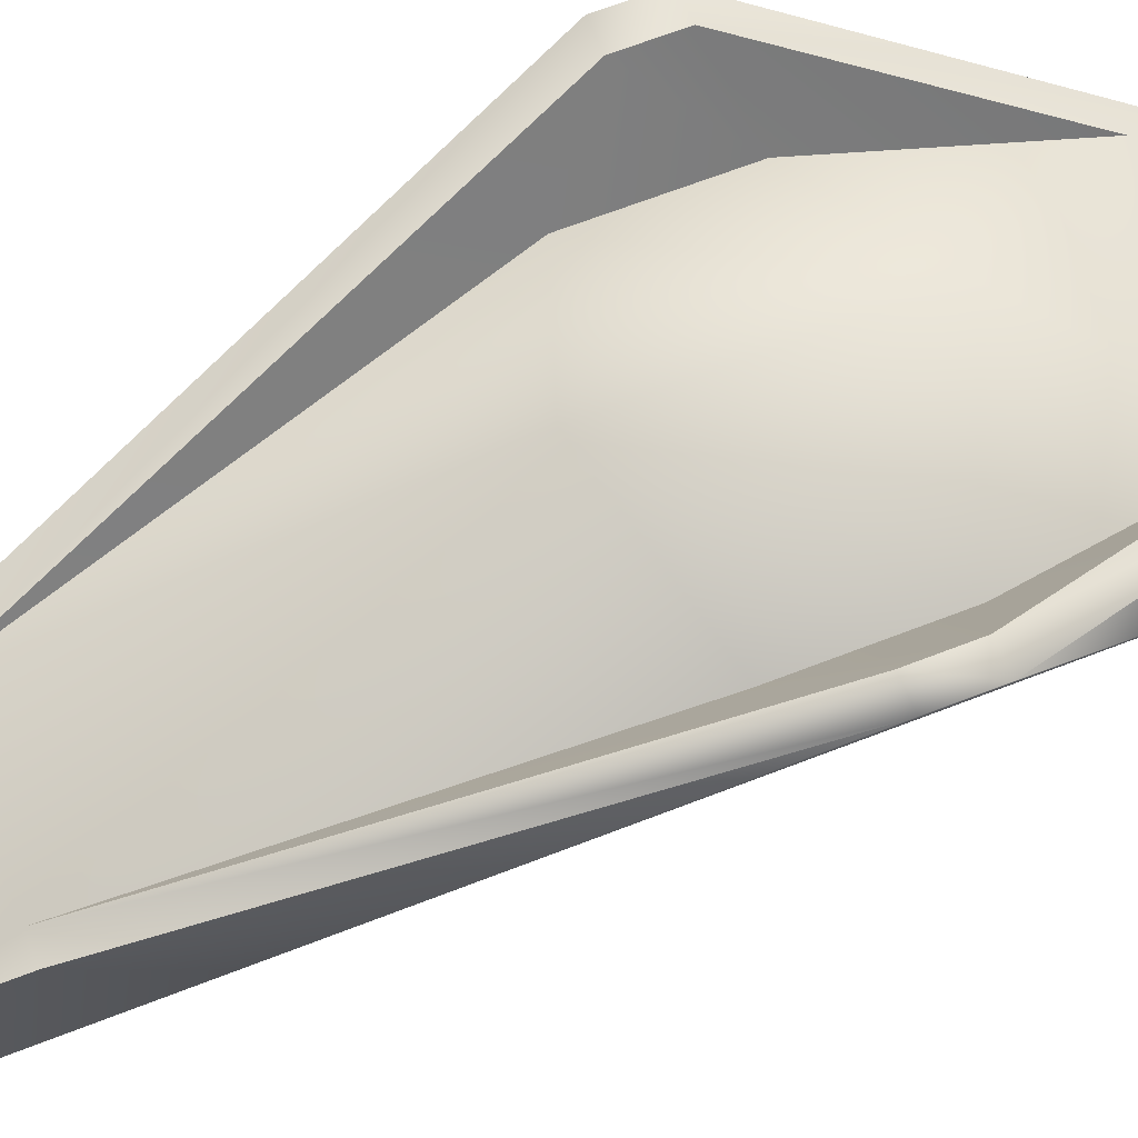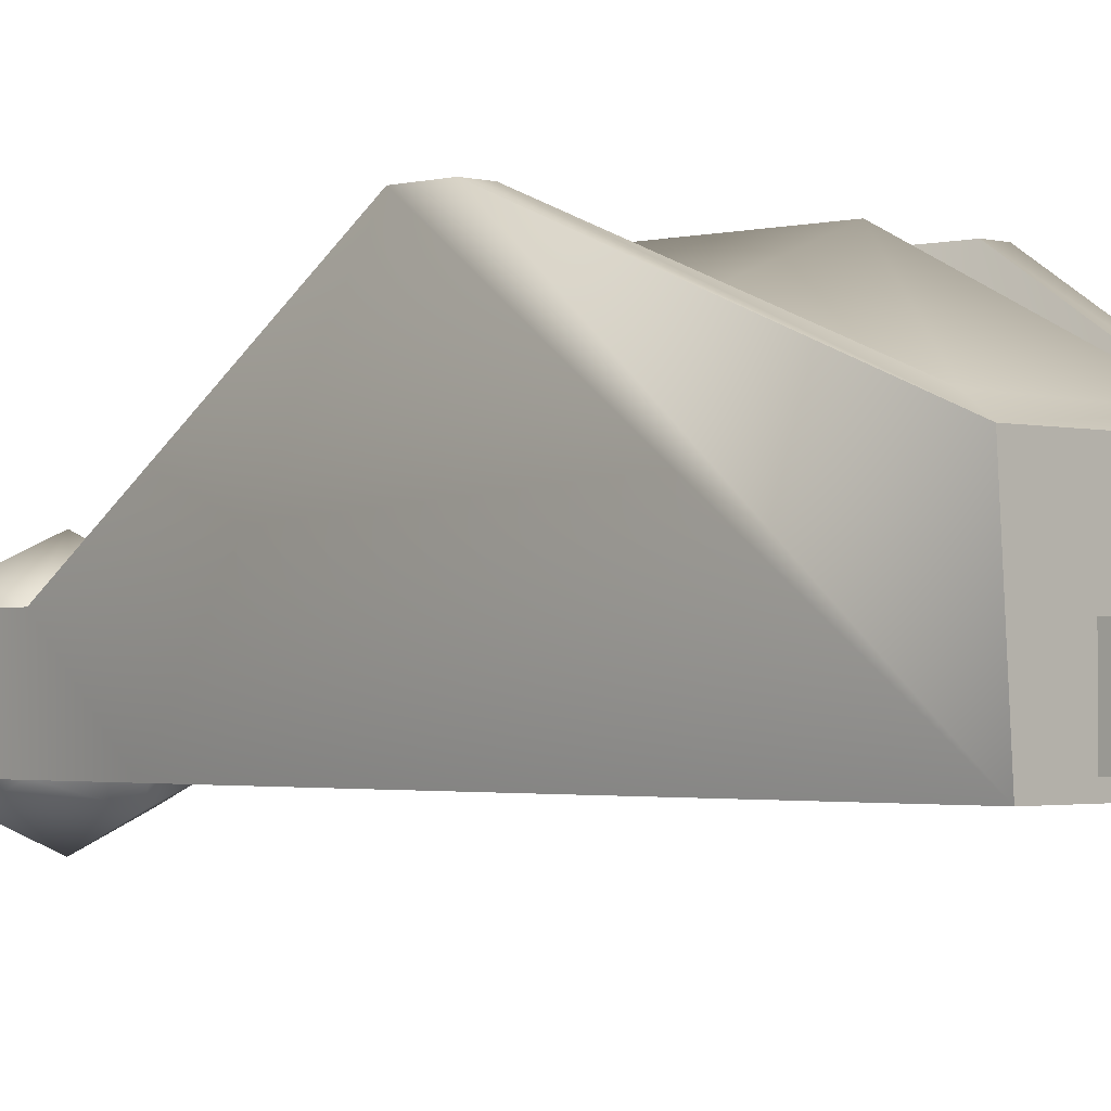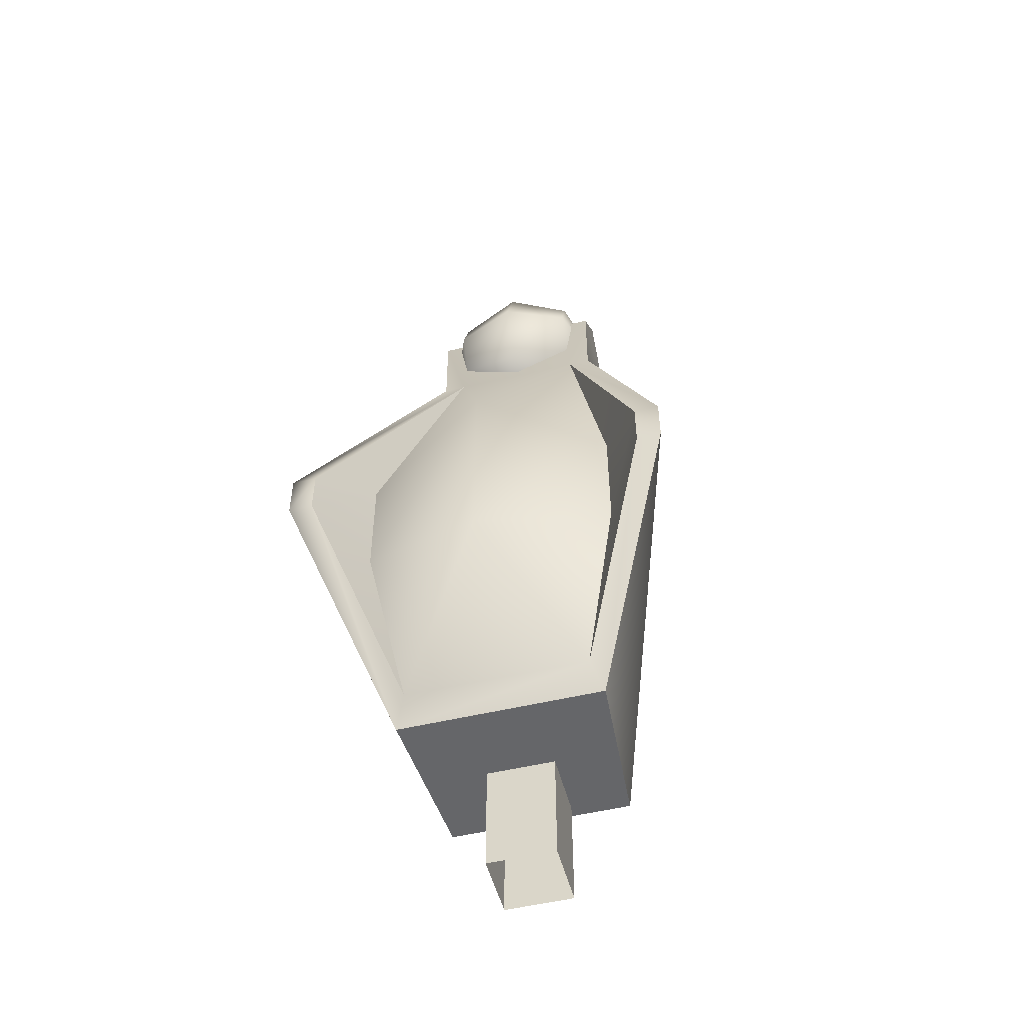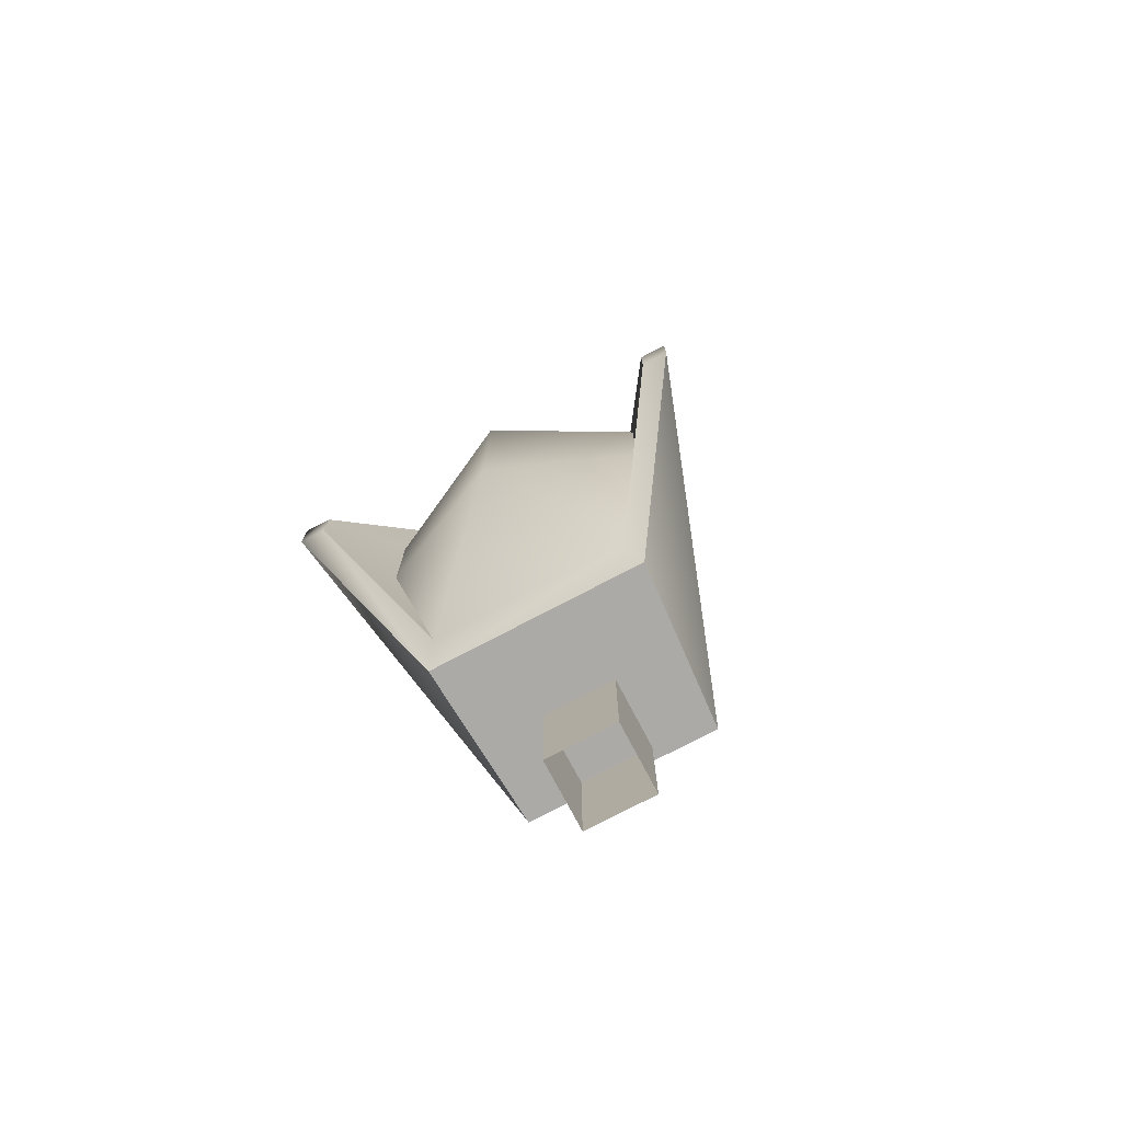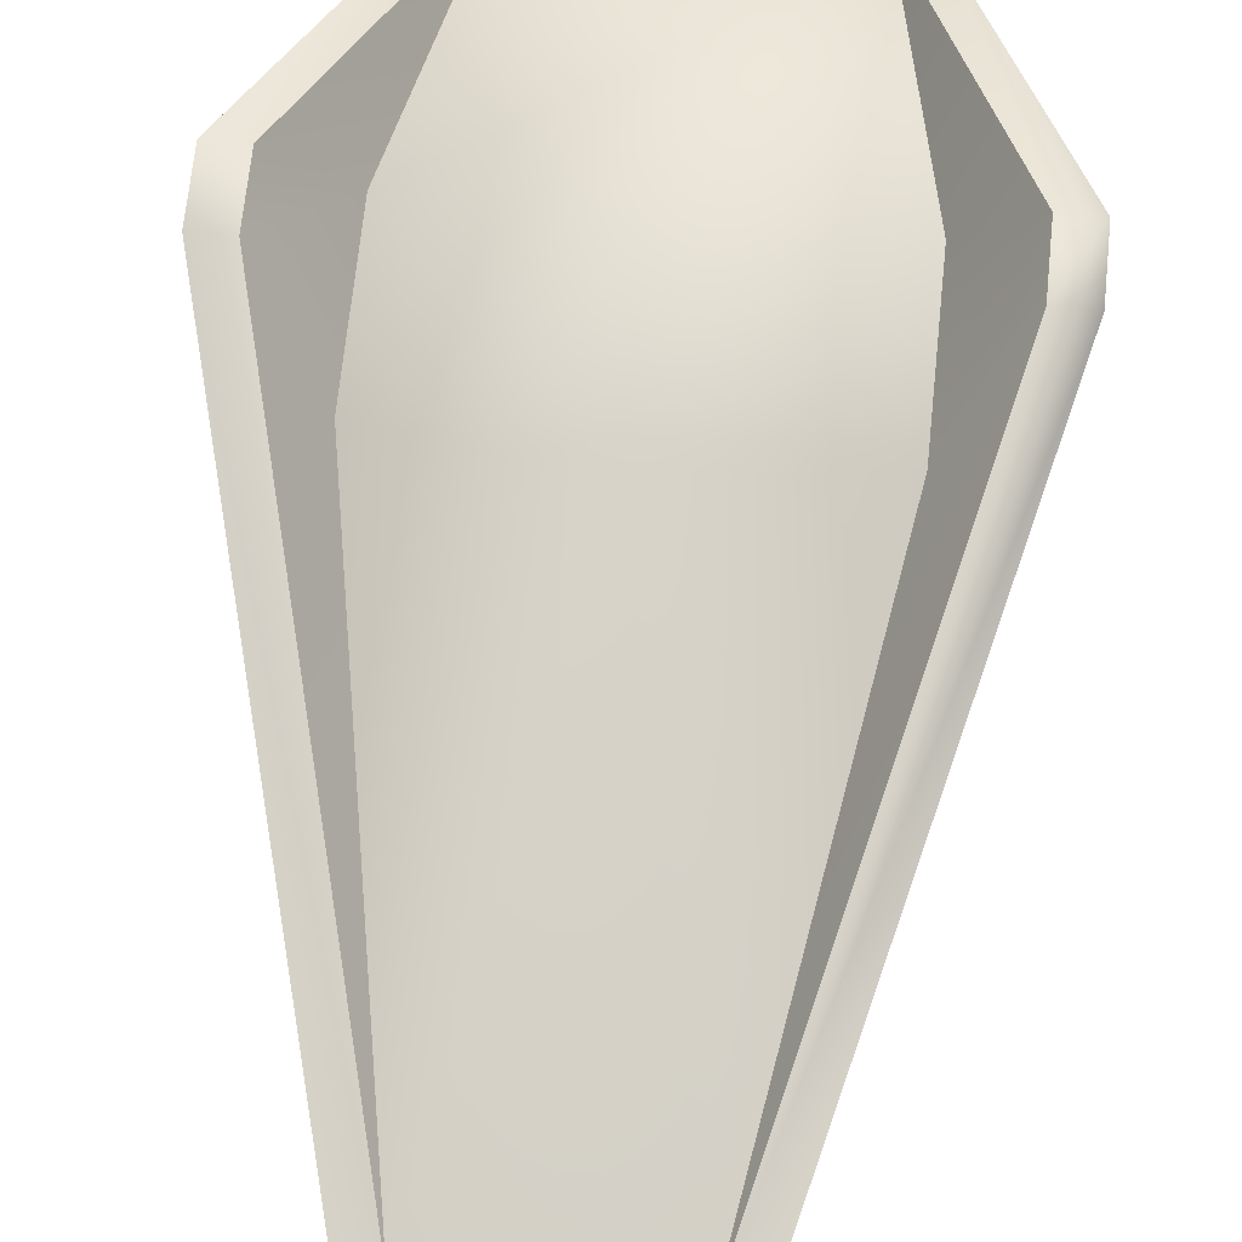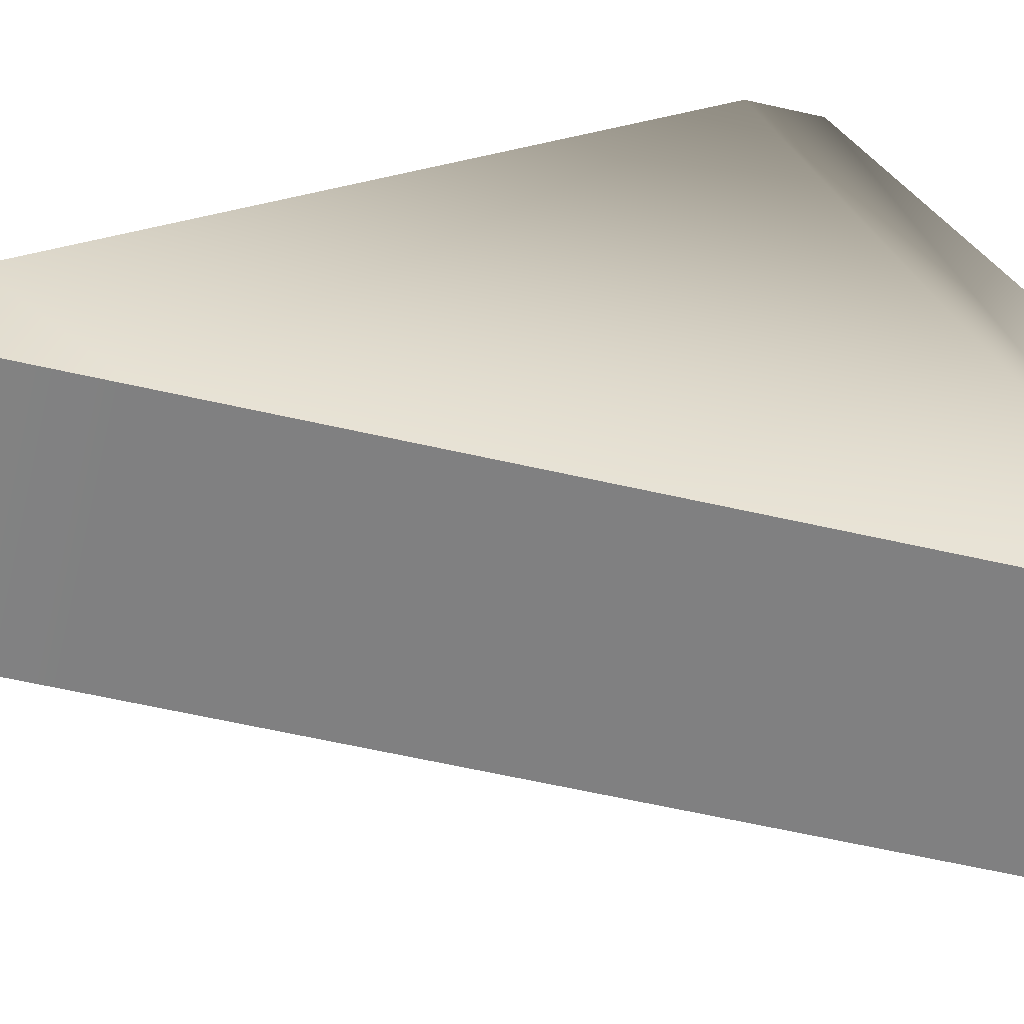
<metadata>
{"format":"obj","ext":"obj","renderer":"f3d","projection":"perspective","resolution":1024,"background":"white","views":[{"elev":64.1,"azim":-111.7,"up":"+Z"},{"elev":-1.7,"azim":-45.3,"up":"+Z"},{"elev":-51.7,"azim":14.6,"up":"+Y"},{"elev":-76.1,"azim":27.7,"up":"+Y"},{"elev":64.0,"azim":-174.3,"up":"+Z"},{"elev":-60.1,"azim":-103.2,"up":"+Z"}]}
</metadata>
<code>
o 3.006_3.008
v 0.03227 -0.3938 -0.101
v -0.03805 -0.3938 -0.101
v -0.03805 -0.2766 -0.101
v 0.03227 -0.2766 -0.101
v 0.03227 -0.3938 -0.03068
v 0.03227 -0.3938 -0.101
v 0.03227 -0.2766 -0.101
v 0.03227 -0.2766 -0.03068
v -0.03805 -0.3938 -0.03068
v 0.03227 -0.3938 -0.03068
v 0.03227 -0.2766 -0.03068
v -0.03805 -0.2766 -0.03068
v -0.03805 -0.3938 -0.101
v -0.03805 -0.3938 -0.03068
v -0.03805 -0.2766 -0.03068
v -0.03805 -0.2766 -0.101
v 0.06341 0.4382 -0.1127
v -0.002887 0.4188 -0.1321
v -0.002887 0.4851 -0.1596
v 0.06341 0.4851 -0.1321
v 0.09088 0.4851 -0.06584
v 0.06341 0.532 -0.1127
v 0.06341 0.5514 -0.06584
v -0.002887 0.5514 -0.1321
v -0.002887 0.5788 -0.06584
v -0.06919 0.532 -0.1127
v -0.06919 0.5514 -0.06584
v -0.09665 0.4851 -0.06584
v -0.06919 0.532 -0.01896
v -0.06919 0.4851 0.000463
v -0.002887 0.5514 0.000463
v -0.002887 0.4851 0.02793
v 0.06341 0.532 -0.01896
v 0.06341 0.4851 0.000463
v 0.06341 0.4382 -0.01896
v 0.06341 0.4188 -0.06584
v -0.002887 0.4188 0.000463
v -0.002887 0.3913 -0.06584
v -0.06919 0.4382 -0.01896
v -0.06919 0.4188 -0.06584
v -0.06919 0.4382 -0.1127
v -0.06919 0.4851 -0.1321
v 0.1714 -0.04227 0.1685
v 0.09086 -0.2474 0.066
v 0.1026 -0.2766 0.05135
v 0.1963 -0.04227 0.1685
v 0.1714 0.004602 0.1685
v 0.1963 0.004602 0.1685
v 0.06742 0.403 -0.01896
v 0.09086 0.403 -0.01896
v 0.09086 0.4968 -0.01896
v -0.09664 0.4968 -0.01896
v -0.0732 0.403 -0.01896
v -0.09664 0.403 -0.01896
v 0.09086 0.5437 -0.06584
v -0.09664 0.5437 -0.06584
v -0.09664 0.5437 -0.06584
v 0.09086 0.5437 -0.06584
v 0.09086 0.4968 -0.1127
v -0.09664 0.4968 -0.1127
v 0.09086 0.4968 -0.1127
v 0.09086 0.5437 -0.06584
v 0.09086 0.4968 -0.01896
v 0.09086 0.403 -0.01896
v 0.09086 0.3093 -0.1127
v -0.09664 0.3093 -0.1127
v 0.09086 0.3093 -0.1127
v -0.09664 -0.2766 -0.1127
v 0.09086 -0.2766 -0.1127
v -0.09664 0.4968 -0.1127
v -0.09664 0.3093 -0.1127
v -0.09664 0.403 -0.01896
v -0.09664 0.4968 -0.01896
v -0.09664 0.5437 -0.06584
v 0.09086 -0.2766 -0.1127
v 0.1026 -0.2766 0.05135
v -0.1084 -0.2766 0.05135
v -0.09664 -0.2766 -0.1127
v 0.1963 0.004602 0.1685
v 0.1963 -0.04227 0.1685
v 0.09086 -0.2766 -0.1127
v 0.1026 -0.2766 0.05135
v -0.09664 -0.2766 -0.1127
v -0.1084 -0.2766 0.05135
v -0.2021 -0.04227 0.1685
v -0.2021 0.004602 0.1685
v -0.1084 -0.2766 0.05135
v -0.1772 -0.04227 0.1685
v -0.1772 0.004602 0.1685
v -0.09664 -0.2474 0.06814
v -0.002887 0.09835 0.1598
v -0.1336 0.05148 0.09823
v -0.1336 -0.06571 0.09823
v -0.002887 -0.1126 0.1598
v 0.1278 -0.06571 0.09823
v 0.1278 0.05148 0.09823
v 0.1714 0.004602 0.1685
v 0.06742 0.403 -0.01896
v 0.1278 0.05148 0.09823
v 0.1278 -0.06571 0.09823
v 0.1714 -0.04227 0.1685
v 0.09086 -0.2474 0.066
v -0.1772 -0.04227 0.1685
v -0.09664 -0.2474 0.06814
v -0.1336 -0.06571 0.09823
v -0.1336 0.05148 0.09823
v -0.1772 0.004602 0.1685
v -0.0732 0.403 -0.01896
f 1 2 3
f 3 4 1
f 5 6 7
f 7 8 5
f 9 10 11
f 11 12 9
f 13 14 15
f 15 16 13
f 17 18 19
f 19 20 17
f 21 17 20
f 20 22 21
f 23 21 22
f 22 24 23
f 25 23 24
f 24 26 25
f 27 25 26
f 26 28 27
f 29 27 28
f 28 30 29
f 31 29 30
f 30 32 31
f 33 31 32
f 32 34 33
f 21 33 34
f 34 35 21
f 36 21 35
f 35 37 36
f 38 36 37
f 37 39 38
f 40 38 39
f 39 28 40
f 41 40 28
f 28 42 41
f 18 41 42
f 42 19 18
f 17 21 36
f 36 38 17
f 18 17 38
f 38 40 18
f 41 18 40
f 24 22 20
f 20 19 24
f 26 24 19
f 19 42 26
f 28 26 42
f 33 21 23
f 23 25 33
f 31 33 25
f 25 27 31
f 29 31 27
f 37 35 34
f 34 32 37
f 39 37 32
f 32 30 39
f 28 39 30
f 43 44 45
f 45 46 43
f 47 43 46
f 46 48 47
f 49 47 48
f 48 50 49
f 49 50 51
f 51 52 49
f 53 49 52
f 52 54 53
f 55 56 52
f 52 51 55
f 57 58 59
f 59 60 57
f 61 62 63
f 63 64 61
f 65 61 64
f 66 60 59
f 59 67 66
f 68 66 67
f 67 69 68
f 70 71 72
f 72 73 70
f 74 70 73
f 75 76 77
f 77 78 75
f 65 64 79
f 79 80 65
f 81 65 80
f 80 82 81
f 83 84 85
f 85 86 83
f 71 83 86
f 86 72 71
f 85 87 88
f 88 89 85
f 86 85 89
f 89 53 86
f 54 86 53
f 90 88 87
f 91 53 92
f 92 93 91
f 94 91 93
f 93 90 94
f 44 94 90
f 94 44 95
f 95 96 94
f 91 94 96
f 96 49 91
f 53 91 49
f 97 98 99
f 99 100 97
f 101 97 100
f 100 102 101
f 103 104 105
f 105 106 103
f 107 103 106
f 106 108 107
f 44 90 87
f 87 45 44

</code>
